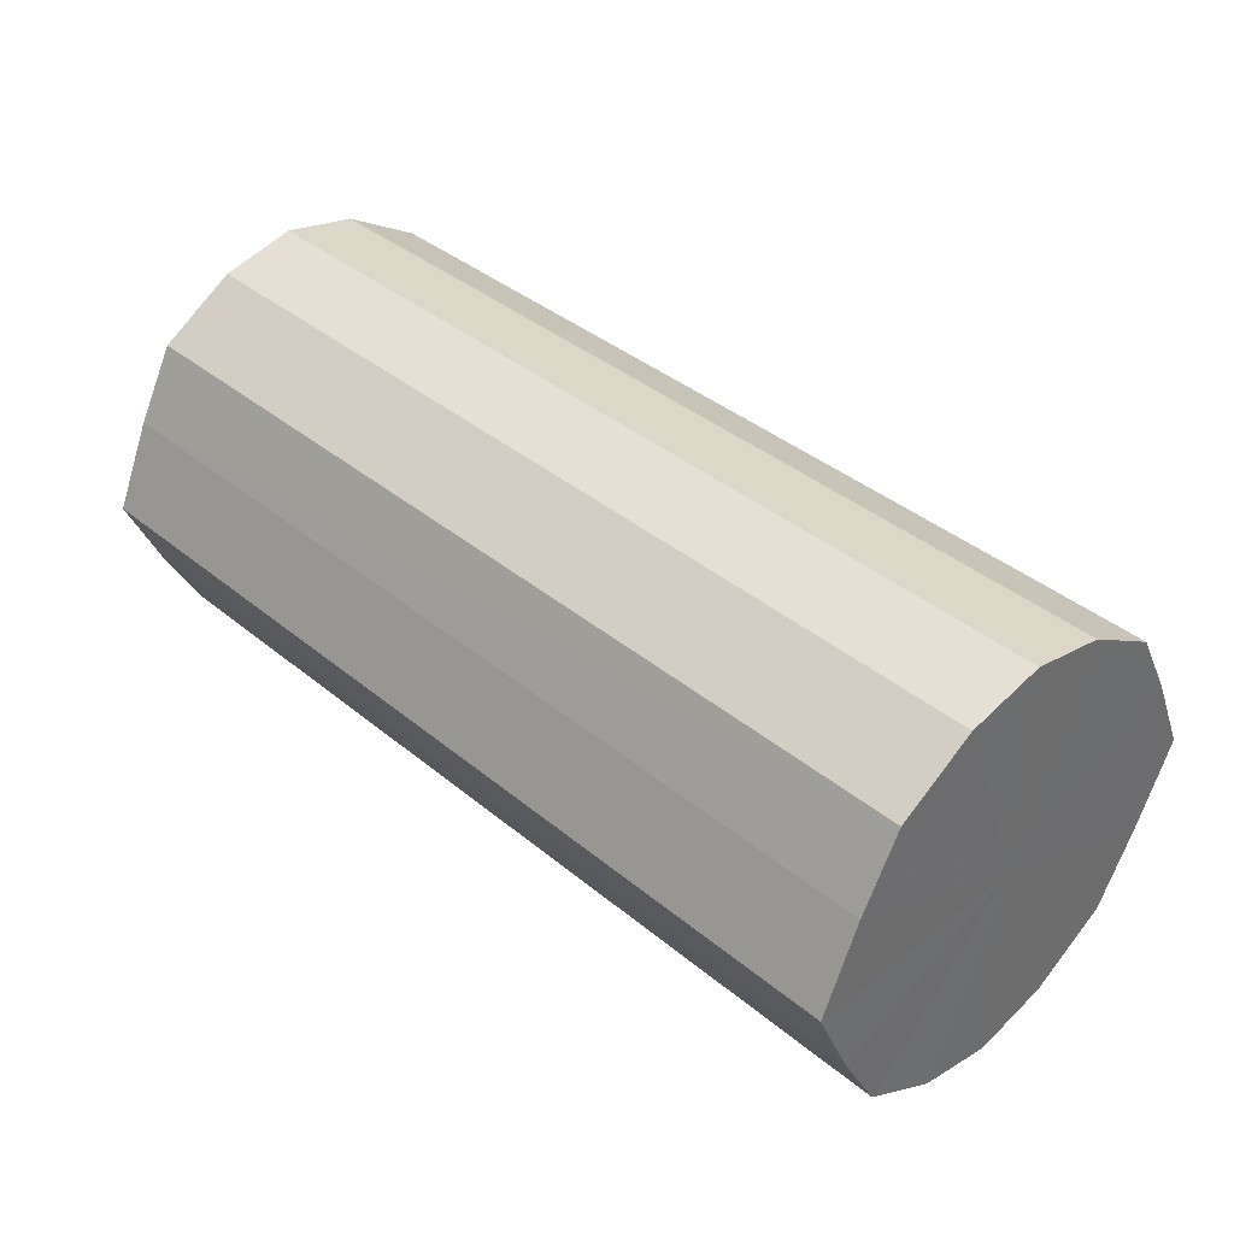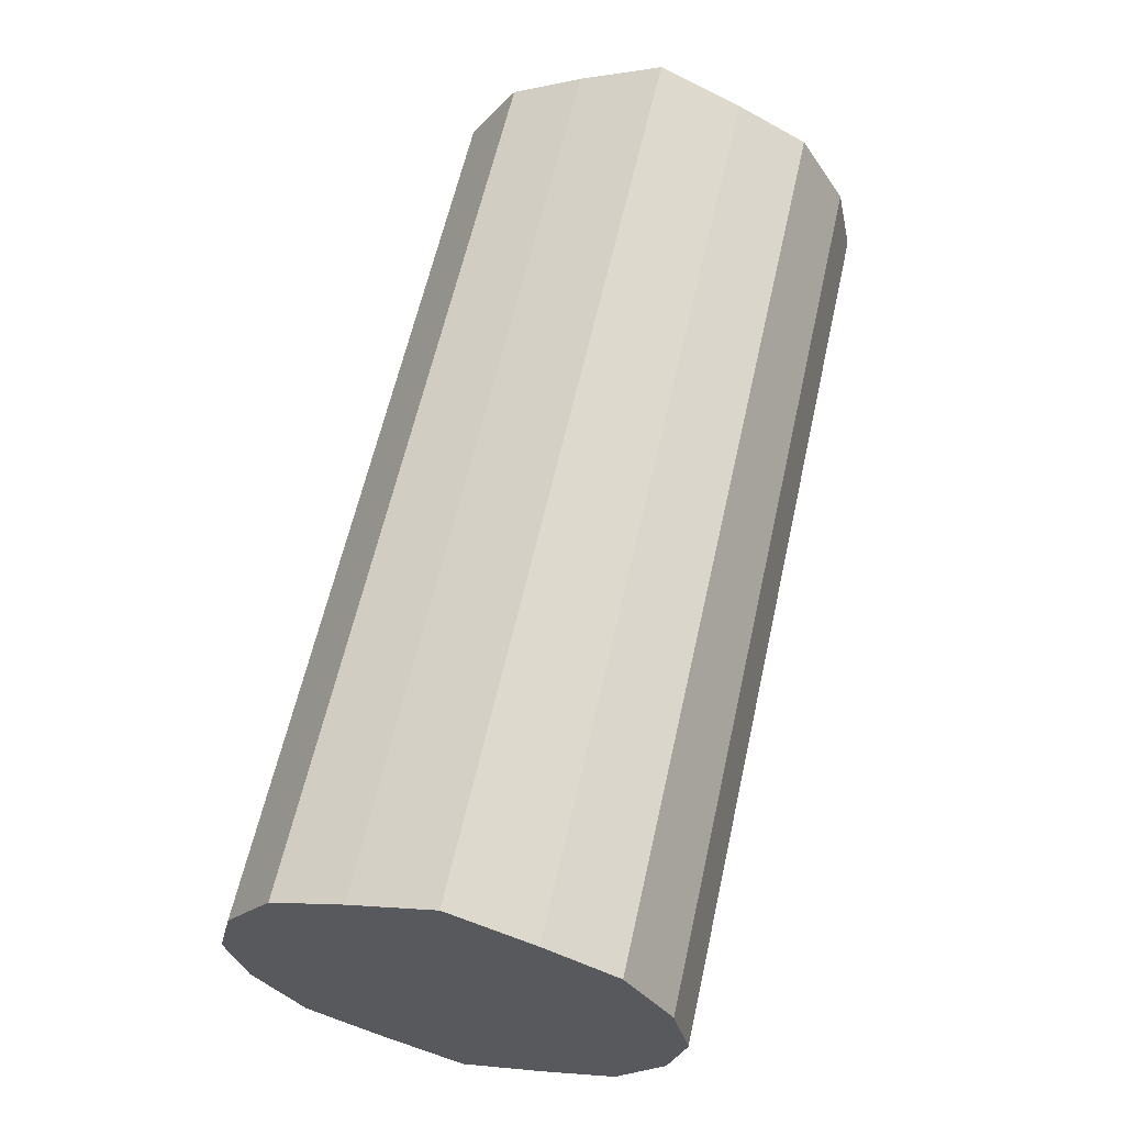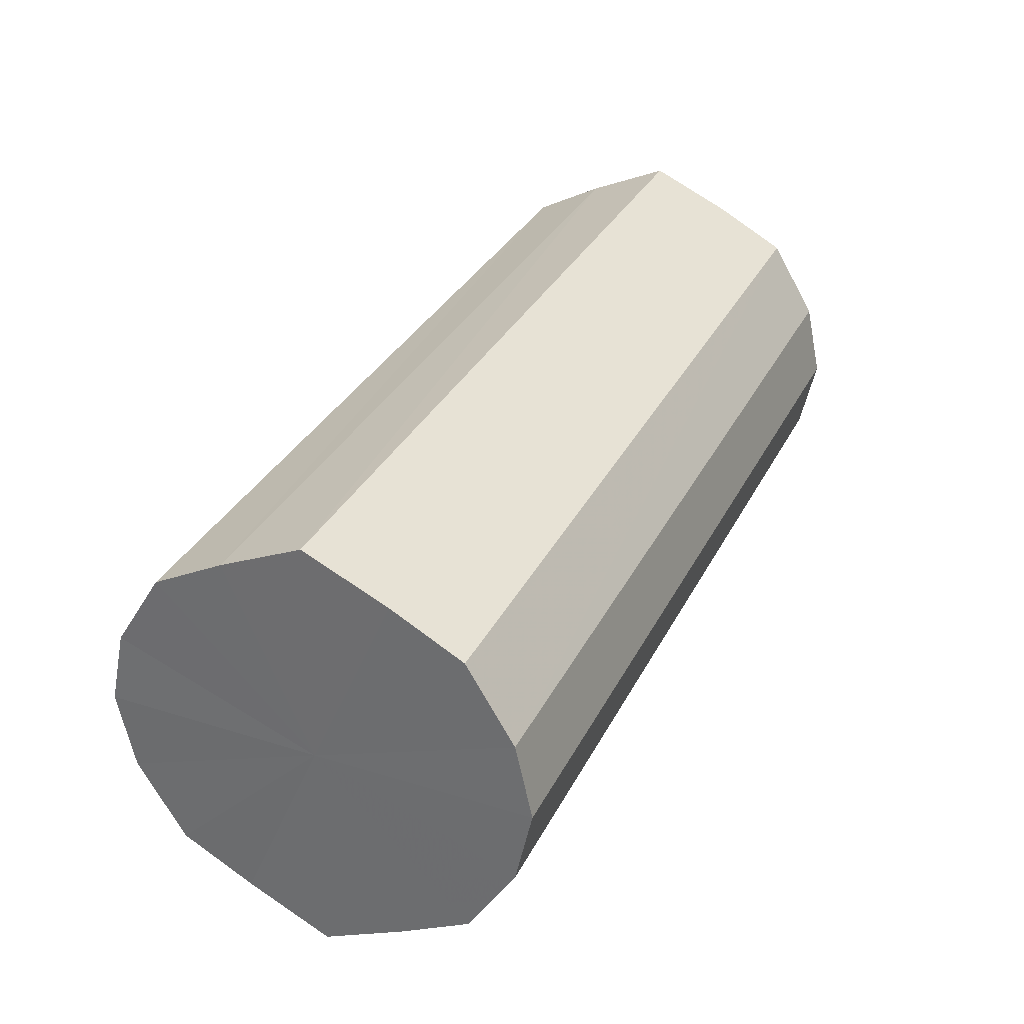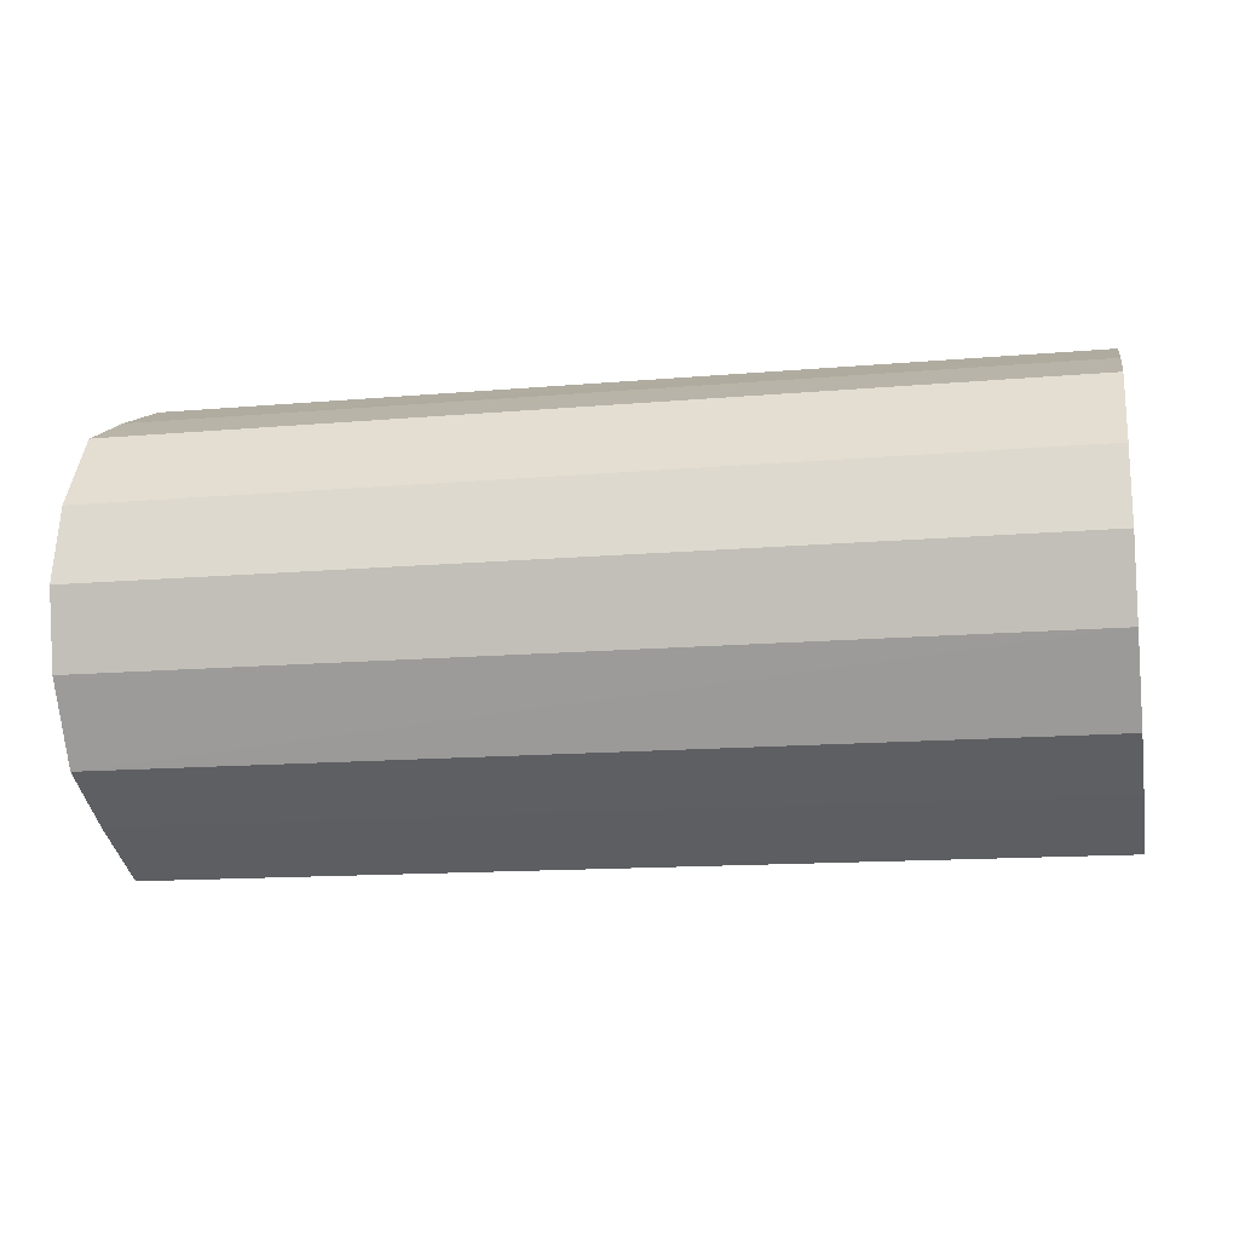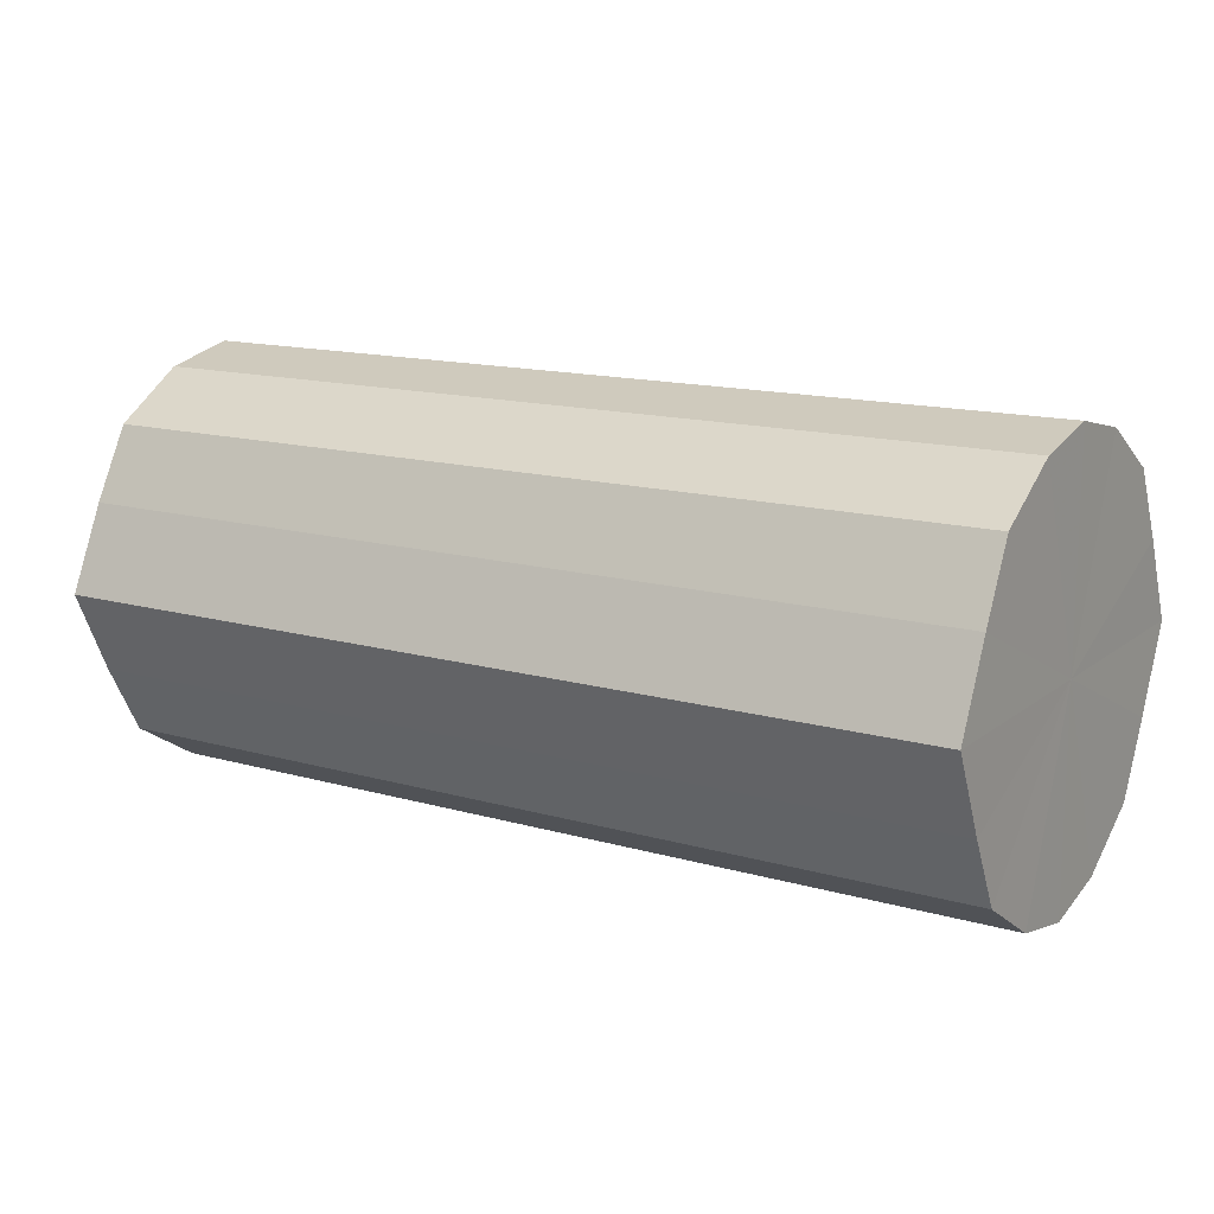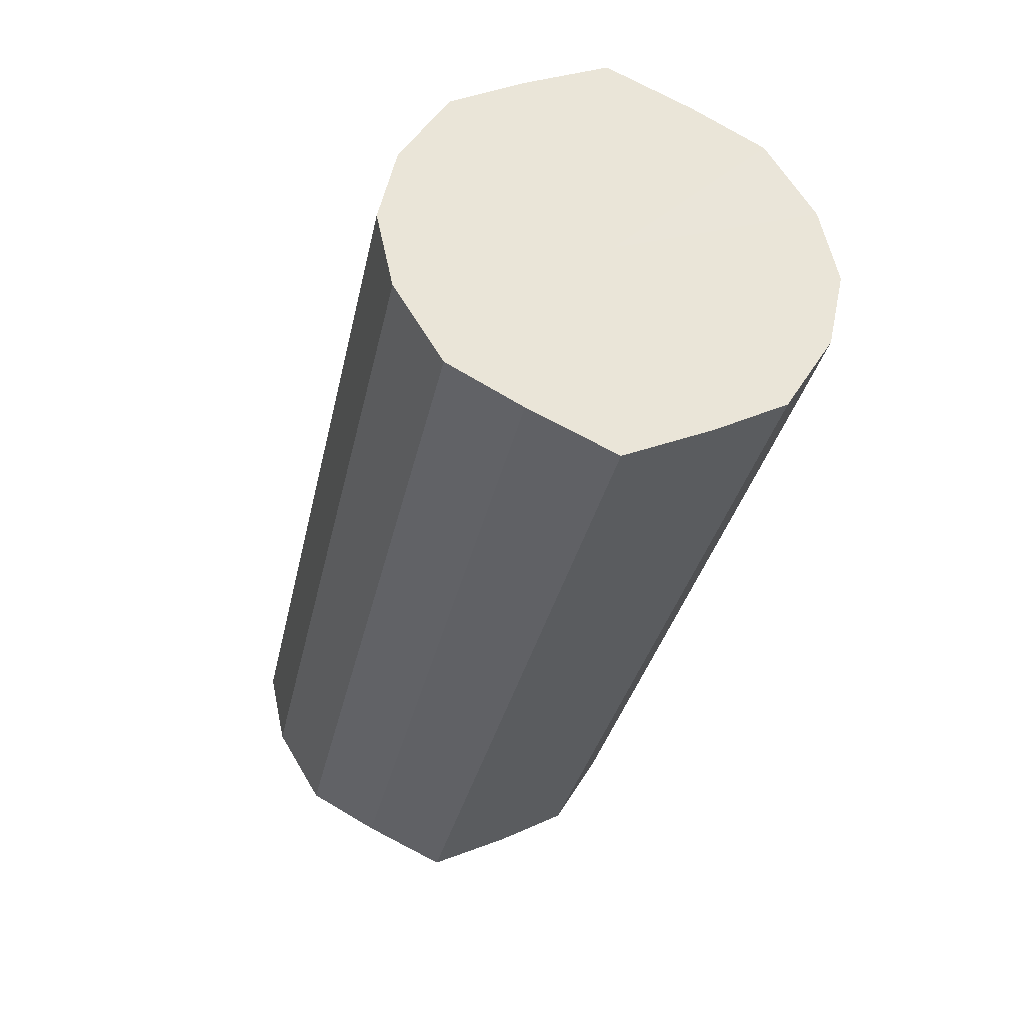
<metadata>
{"format":"obj","ext":"obj","renderer":"f3d","projection":"perspective","resolution":1024,"background":"white","views":[{"elev":39.1,"azim":-134.2,"up":"+Z"},{"elev":61.4,"azim":102.6,"up":"+Y"},{"elev":32.5,"azim":-66.6,"up":"+Y"},{"elev":-13.7,"azim":-168.7,"up":"+Y"},{"elev":14.3,"azim":-148.0,"up":"+Z"},{"elev":-32.5,"azim":-101.7,"up":"+Y"}]}
</metadata>
<code>
o 9344
v 2162 1876 17.56
v 2162 1876 17.54
v 2163 1876 17.56
v 2162 1876 17.52
v 2163 1876 17.54
v 2162 1876 17.58
v 2163 1876 17.58
v 2162 1876 17.5
v 2163 1876 17.52
v 2162 1876 17.6
v 2163 1876 17.6
v 2162 1876 17.5
v 2163 1876 17.5
v 2162 1876 17.61
v 2163 1876 17.61
v 2162 1876 17.5
v 2163 1876 17.5
v 2162 1876 17.61
v 2163 1876 17.61
v 2162 1876 17.52
v 2163 1876 17.5
v 2162 1876 17.61
v 2163 1876 17.61
v 2162 1876 17.54
v 2163 1876 17.52
v 2162 1876 17.6
v 2163 1876 17.6
v 2162 1876 17.56
v 2163 1876 17.54
v 2162 1876 17.58
v 2163 1876 17.58
v 2163 1876 17.56
v 2163 1876 17.56
v 2162 1876 17.54
v 2163 1876 17.54
v 2162 1876 17.52
v 2163 1876 17.52
v 2163 1876 17.58
v 2162 1876 17.56
v 2163 1876 17.6
v 2162 1876 17.58
v 2162 1876 17.5
v 2163 1876 17.5
v 2163 1876 17.61
v 2162 1876 17.6
v 2163 1876 17.61
v 2162 1876 17.61
v 2162 1876 17.5
v 2163 1876 17.5
v 2163 1876 17.61
v 2162 1876 17.61
v 2163 1876 17.6
v 2162 1876 17.61
v 2162 1876 17.5
v 2163 1876 17.5
v 2163 1876 17.58
v 2162 1876 17.6
v 2163 1876 17.56
v 2162 1876 17.58
v 2162 1876 17.52
v 2163 1876 17.52
v 2163 1876 17.54
v 2162 1876 17.56
v 2162 1876 17.54
v 2162 1876 17.56
v 2162 1876 17.54
v 2162 1876 17.56
v 2162 1876 17.52
v 2162 1876 17.58
v 2162 1876 17.5
v 2162 1876 17.6
v 2162 1876 17.5
v 2162 1876 17.61
v 2162 1876 17.5
v 2162 1876 17.61
v 2162 1876 17.52
v 2162 1876 17.61
v 2162 1876 17.54
v 2162 1876 17.6
v 2162 1876 17.56
v 2162 1876 17.58
v 2163 1876 17.56
v 2163 1876 17.56
v 2163 1876 17.54
v 2163 1876 17.58
v 2163 1876 17.52
v 2163 1876 17.6
v 2163 1876 17.5
v 2163 1876 17.61
v 2163 1876 17.5
v 2163 1876 17.61
v 2163 1876 17.5
v 2163 1876 17.61
v 2163 1876 17.52
v 2163 1876 17.6
v 2163 1876 17.54
v 2163 1876 17.58
v 2163 1876 17.56
f 1 2 3
f 2 4 5
f 6 1 7
f 4 8 9
f 10 6 11
f 8 12 13
f 14 10 15
f 12 16 17
f 18 14 19
f 16 20 21
f 22 18 23
f 20 24 25
f 26 22 27
f 24 28 29
f 30 26 31
f 28 30 32
f 33 34 35
f 35 36 37
f 38 39 33
f 40 41 38
f 37 42 43
f 44 45 40
f 46 47 44
f 43 48 49
f 50 51 46
f 52 53 50
f 49 54 55
f 56 57 52
f 58 59 56
f 55 60 61
f 62 63 58
f 61 64 62
f 65 66 67
f 65 68 66
f 65 67 69
f 65 70 68
f 65 69 71
f 65 72 70
f 65 71 73
f 65 74 72
f 65 73 75
f 65 76 74
f 65 75 77
f 65 78 76
f 65 77 79
f 65 80 78
f 65 79 81
f 65 81 80
f 82 83 84
f 82 85 83
f 82 84 86
f 82 87 85
f 82 86 88
f 82 89 87
f 82 88 90
f 82 91 89
f 82 90 92
f 82 93 91
f 82 92 94
f 82 95 93
f 82 94 96
f 82 97 95
f 82 96 98
f 82 98 97

</code>
